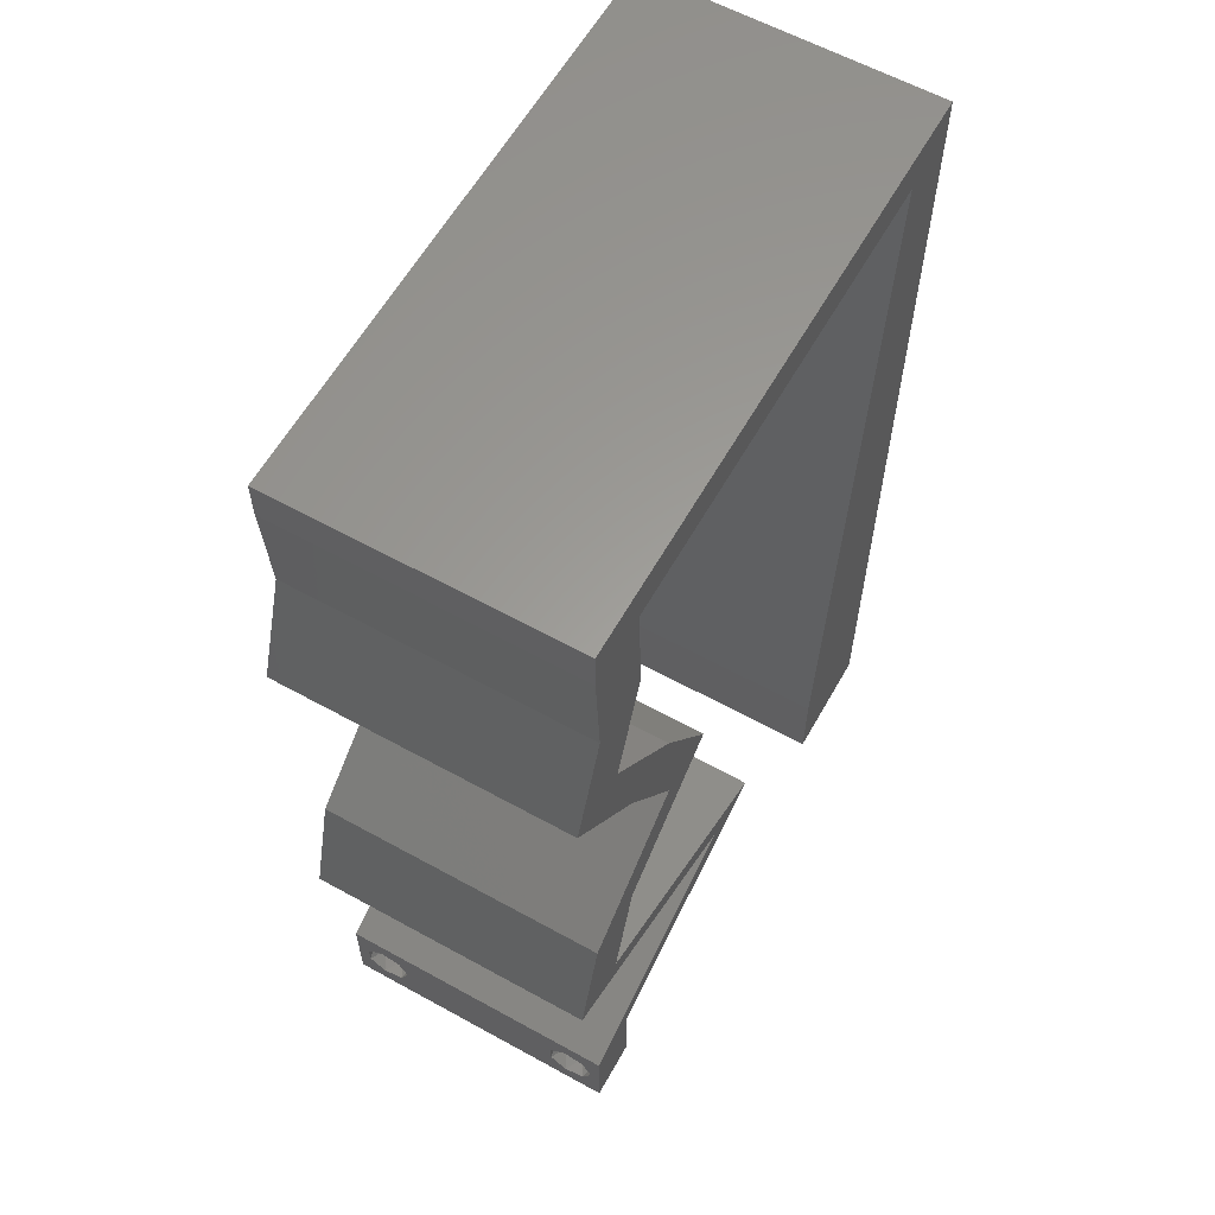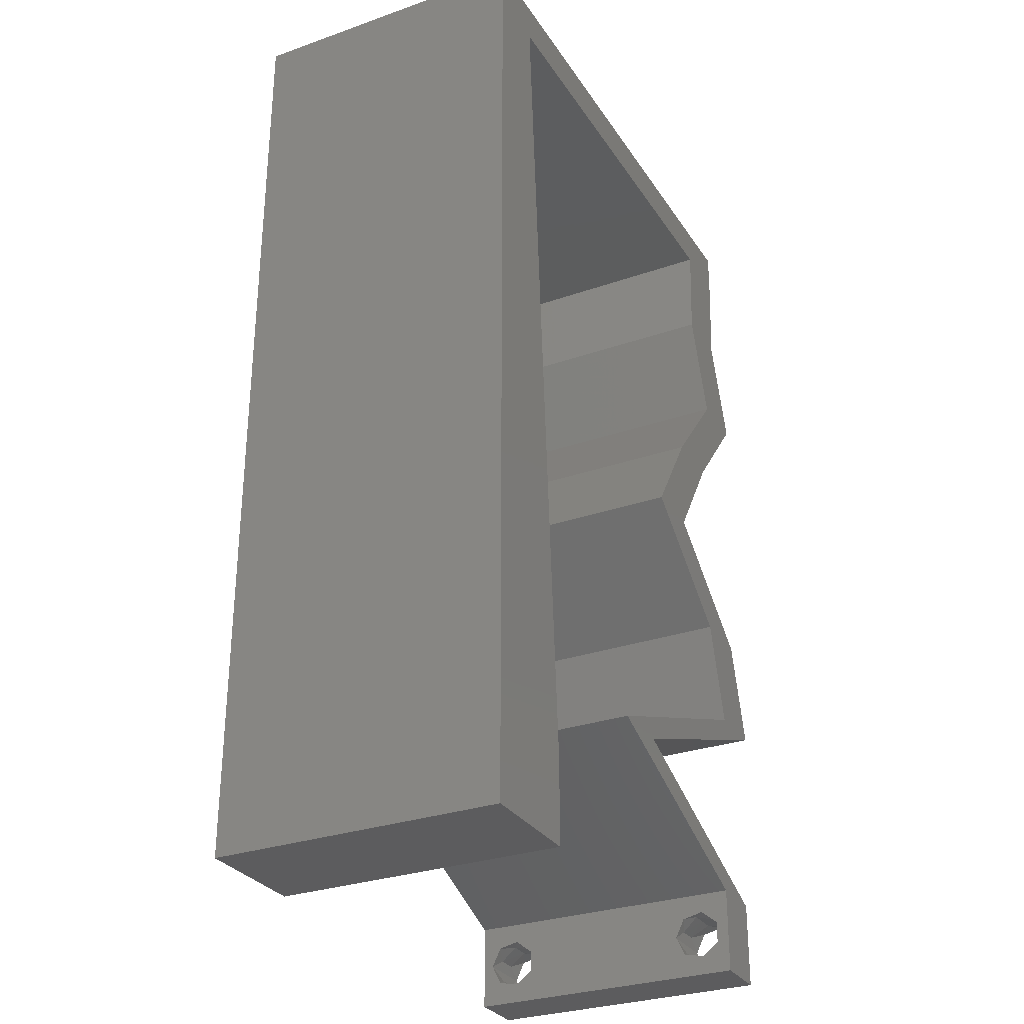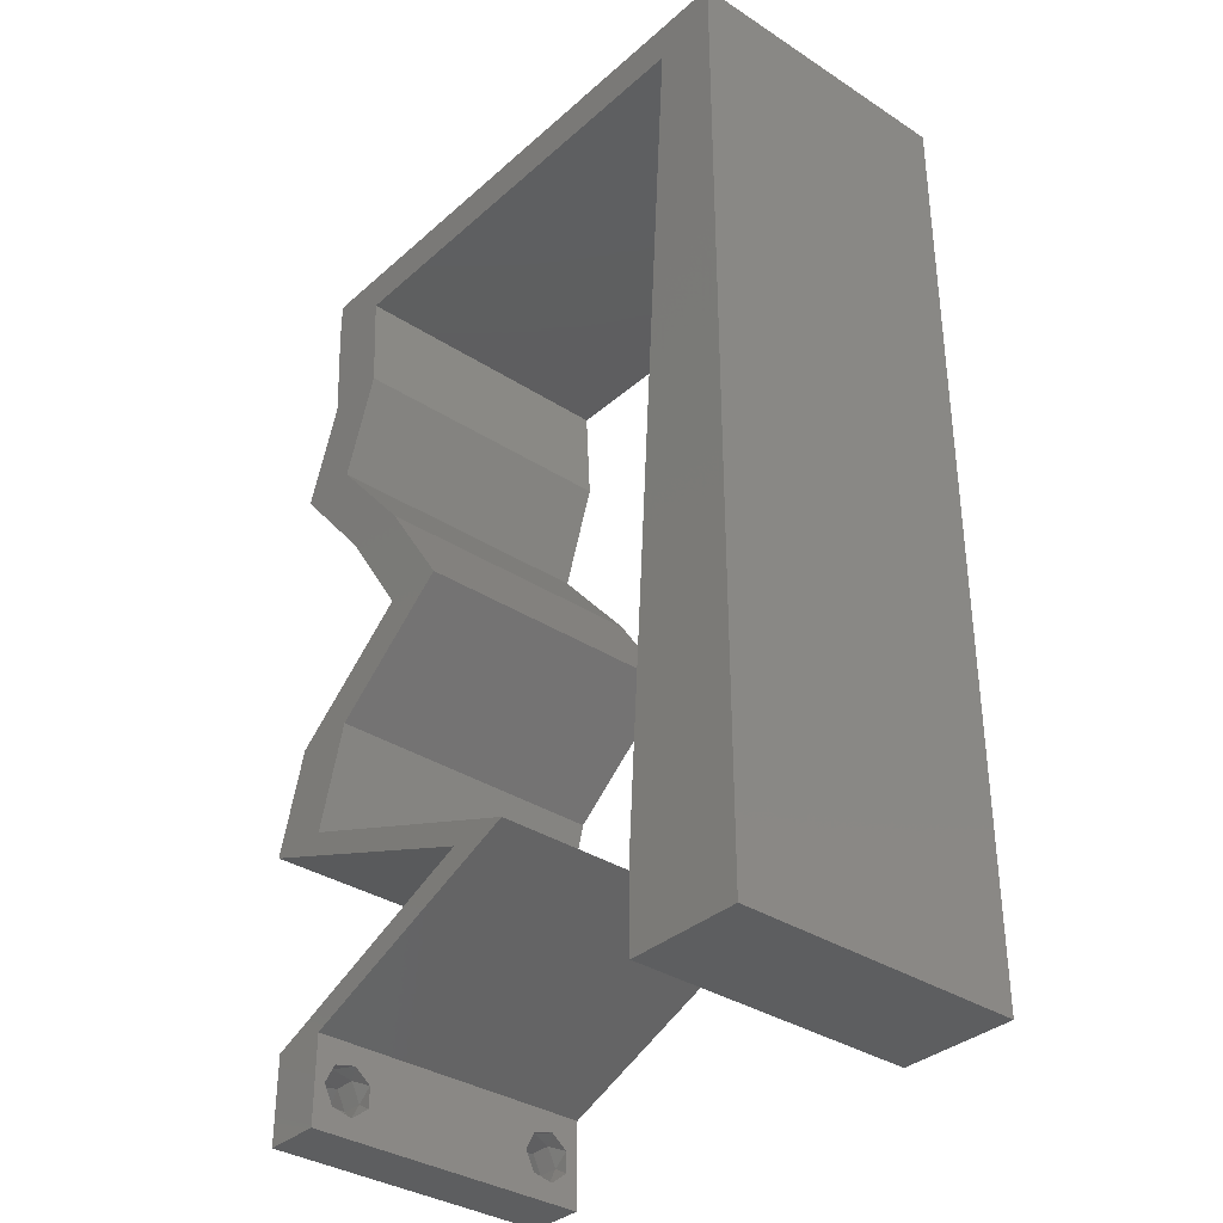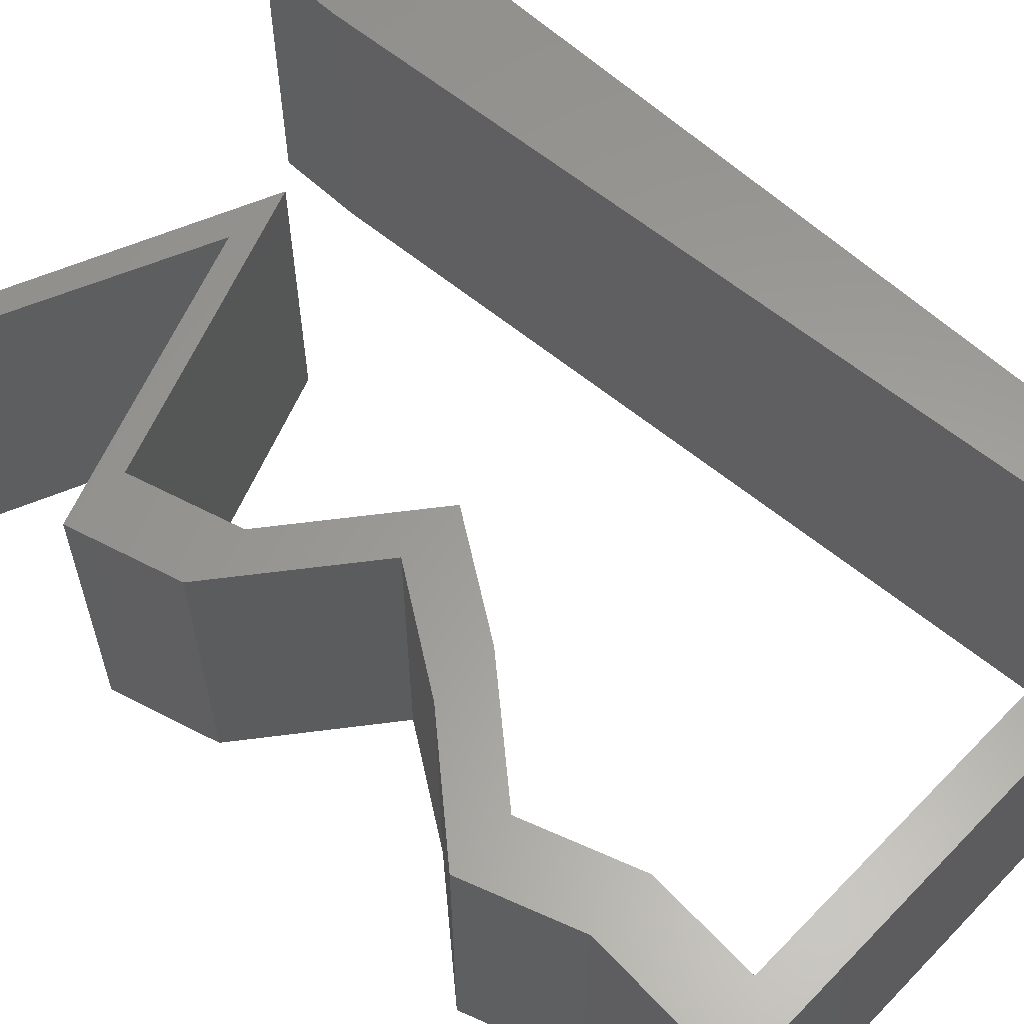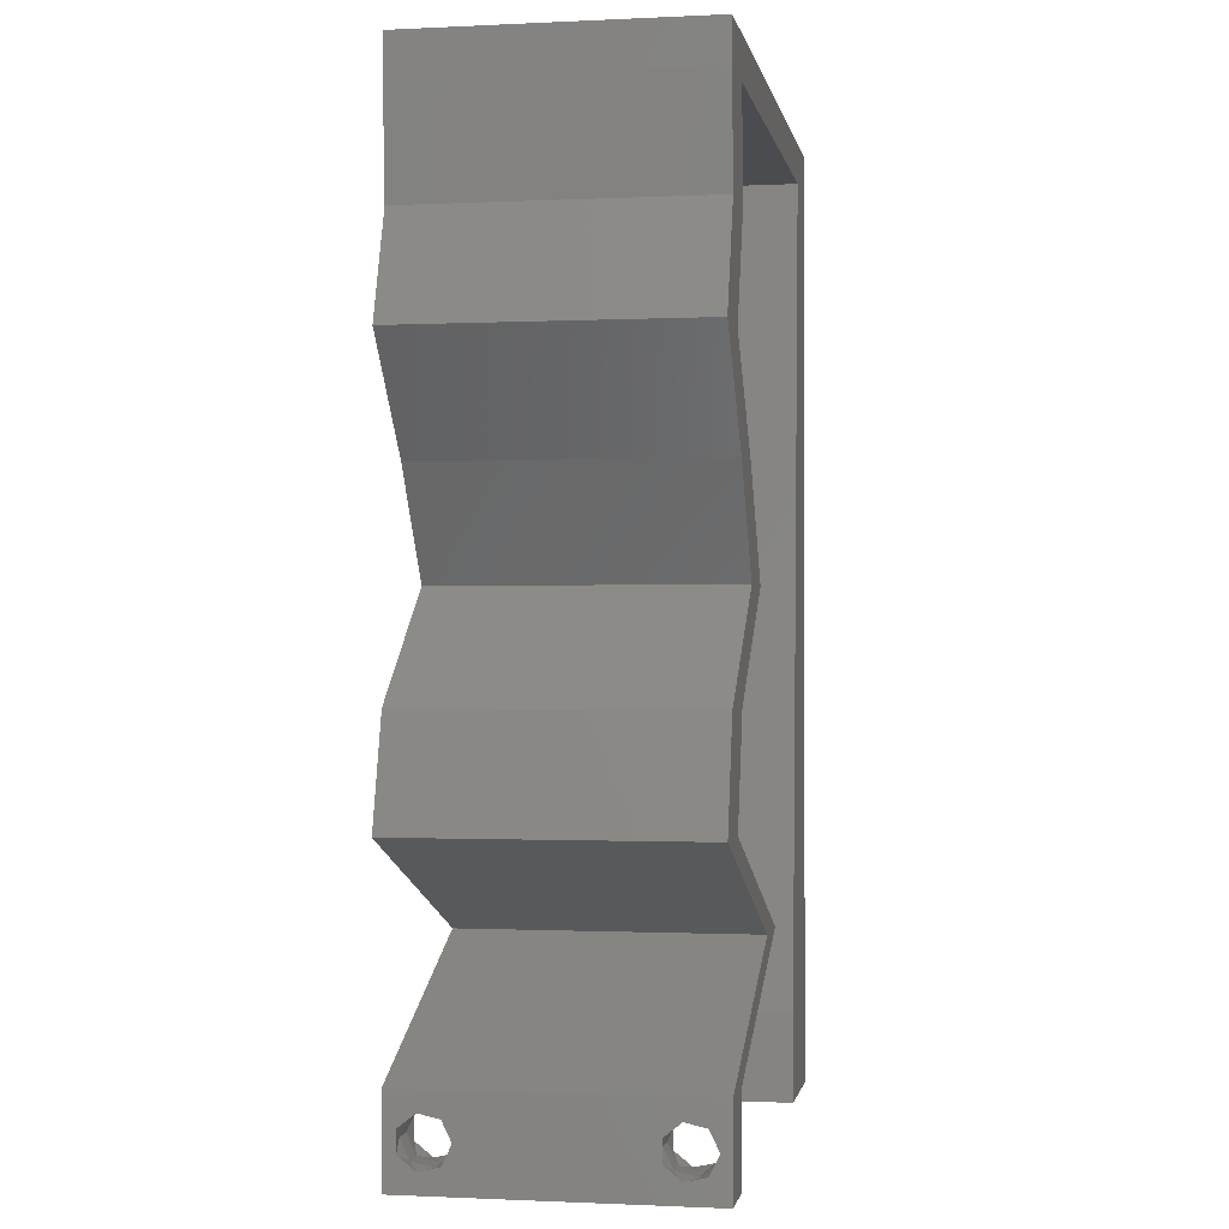
<metadata>
{"format":"stl","ext":"stl","renderer":"f3d","projection":"perspective","resolution":1024,"background":"white","views":[{"elev":60.6,"azim":119.4,"up":"+Y"},{"elev":-29.9,"azim":-62.9,"up":"+Y"},{"elev":-35.0,"azim":-130.7,"up":"+Y"},{"elev":60.5,"azim":133.8,"up":"+Z"},{"elev":-0.8,"azim":100.1,"up":"+Y"}]}
</metadata>
<code>
# stl→obj: 252 verts, 508 faces
v 0.04 0 0.01
v 0.04 -0.006 0.01
v 0.04 -0.002262 0.003932
v 0.04 -0.003 0.0159
v 0.04 -0.004657 0.002778
v 0.04 -0.006 0
v 0.04 -0.004329 0.00134
v 0.04 -0.001671 0.00134
v 0.04 0 0
v 0.04 -0.001343 0.002778
v 0.04 -0.003 0.0007
v 0.04 0 0.02
v 0.04 -0.002262 0.01913
v 0.04 -0.001343 0.01798
v 0.04 -0.004657 0.01798
v 0.04 -0.003738 0.01913
v 0.04 -0.006 0.02
v 0.04 -0.001671 0.01654
v 0.04 -0.004329 0.01654
v 0.04 -0.003738 0.003932
v 0.036 -0.006 0.01
v 0.036 0 0.01
v 0.036 -0.002262 0.003932
v 0.036 -0.003 0.0159
v 0.036 -0.001343 0.002778
v 0.036 0 0
v 0.036 -0.001671 0.00134
v 0.036 -0.004657 0.002778
v 0.036 -0.004329 0.00134
v 0.036 -0.006 0
v 0.036 -0.003 0.0007
v 0.036 0 0.02
v 0.036 -0.001343 0.01798
v 0.036 -0.002262 0.01913
v 0.036 -0.006 0.02
v 0.036 -0.003738 0.01913
v 0.036 -0.004657 0.01798
v 0.036 -0.001671 0.01654
v 0.036 -0.004329 0.01654
v 0.036 -0.003738 0.003932
v 0.008 0 0.02
v 0 0 0.02
v 0.004 -0.003 0.02
v 0 -0.006 0.02
v 0.008 -0.006 0.02
v 0.00382 0.005861 0.02
v 0.006558 0.02289 0.02
v 0 0.024 0.02
v 0.003459 0.01758 0.02
v 0.007279 0.01144 0.02
v 0 0.012 0.02
v 0.0356 0.05722 0.02
v 0.04 0.05722 0.02
v 0.04 0.06 0.02
v 0.03518 0.05007 0.02
v 0.03958 0.05007 0.02
v 0.03759 0.05364 0.02
v 0.038 -0.003 0.02
v 0.004395 0.05722 0.02
v 0.01 0.06 0.02
v 0 0.06 0.02
v 0.03 0.06 0.02
v 0.03114 0.02861 0.02
v 0.03566 0.02146 0.02
v 0.04006 0.02146 0.02
v 0.02674 0.02861 0.02
v 0.03769 0.0143 0.02
v 0.03271 0.01073 0.02
v 0.04209 0.0143 0.02
v 0.02746 0.003576 0.02
v 0.02333 0.007152 0.02
v 0.01893 0.007152 0.02
v 0.02831 0.01073 0.02
v 0.03167 0.003576 0.02
v 0.0252 0.05722 0.02
v 0.0148 0.05722 0.02
v 0.02 0.06 0.02
v 0 0.048 0.02
v 0.03768 0.04291 0.02
v 0.04208 0.04291 0.02
v 0.03592 0.03576 0.02
v 0.03151 0.03576 0.02
v 0.005116 0.04577 0.02
v 0 0.036 0.02
v 0.005837 0.03433 0.02
v 0 -0.006 0.01
v 0 -0.003 0.015
v 0 0 0.01
v 0 -0.006 0
v 0 -0.003 0.005
v 0 0 0
v 0.004 -0.006 0.015
v 0.008 -0.006 0.01
v 0.004 -0.006 0.005
v 0.008 -0.006 0
v 0 0.009 0.0114
v 0 0.06 0
v 0 0.051 0.0086
v 0 0.06 0.01
v 0 0.048 0
v 0 0.0415 0.009767
v 0 0.03 0.01
v 0 0.036 0
v 0 0.024 0
v 0 0.0185 0.01023
v 0 0.012 0
v 0 0.005337 0.005128
v 0 0.05466 0.01487
v 0.008 0 0
v 0.004 -0.003 0
v 0.00382 0.005861 0
v 0.006558 0.02289 0
v 0.003459 0.01758 0
v 0.007279 0.01144 0
v 0.0356 0.05722 0
v 0.04 0.06 0
v 0.04 0.05722 0
v 0.03518 0.05007 0
v 0.03759 0.05364 0
v 0.03958 0.05007 0
v 0.038 -0.003 0
v 0.004395 0.05722 0
v 0.01 0.06 0
v 0.03 0.06 0
v 0.03114 0.02861 0
v 0.04006 0.02146 0
v 0.03566 0.02146 0
v 0.02674 0.02861 0
v 0.03769 0.0143 0
v 0.04209 0.0143 0
v 0.03271 0.01073 0
v 0.02746 0.003576 0
v 0.01893 0.007152 0
v 0.02333 0.007152 0
v 0.02831 0.01073 0
v 0.03167 0.003576 0
v 0.0252 0.05722 0
v 0.0148 0.05722 0
v 0.02 0.06 0
v 0.04208 0.04291 0
v 0.03768 0.04291 0
v 0.03592 0.03576 0
v 0.03151 0.03576 0
v 0.005116 0.04577 0
v 0.005837 0.03433 0
v 0.008 0 0.01
v 0.008 -0.003 0.015
v 0.008 -0.003 0.005
v 0.015 0.06 0.01134
v 0.025 0.06 0.008977
v 0.006575 0.06 0.007337
v 0.03344 0.06 0.01273
v 0.04 0.06 0.01
v 0.03407 0.06 0.005945
v 0.005798 0.06 0.01422
v 0.04 0.05722 0.01
v 0.03979 0.05364 0.015
v 0.03958 0.05007 0.01
v 0.03979 0.05364 0.005
v 0.04208 0.04291 0.01
v 0.04083 0.04649 0.015
v 0.04083 0.04649 0.005
v 0.039 0.03934 0.015
v 0.03592 0.03576 0.01
v 0.039 0.03934 0.005
v 0.03353 0.03218 0.015
v 0.03114 0.02861 0.01
v 0.03353 0.03218 0.005
v 0.0356 0.02503 0.005676
v 0.0356 0.02503 0.01427
v 0.04006 0.02146 0.01
v 0.04209 0.0143 0.01
v 0.04108 0.01788 0.015
v 0.04108 0.01788 0.005
v 0.03002 0.009701 0.007031
v 0.03505 0.01162 0.01247
v 0.02333 0.007152 0.01
v 0.03684 0.0123 0.0056
v 0.02884 0.009251 0.01412
v 0.03026 0.004181 0.007722
v 0.03383 0.002648 0.01332
v 0.03566 0.001864 0.005251
v 0.02844 0.004958 0.01424
v 0.02906 0.002907 0.007679
v 0.01893 0.007152 0.01
v 0.02524 0.004507 0.0132
v 0.03081 0.002173 0.01422
v 0.0232 0.005364 0.005
v 0.031 0.01176 0.007031
v 0.02597 0.009838 0.01247
v 0.03769 0.0143 0.01
v 0.02418 0.009153 0.0056
v 0.03218 0.01221 0.01412
v 0.03667 0.01788 0.015
v 0.03566 0.02146 0.01
v 0.03667 0.01788 0.005
v 0.0312 0.02503 0.005676
v 0.0312 0.02503 0.01427
v 0.02674 0.02861 0.01
v 0.02912 0.03218 0.015
v 0.03151 0.03576 0.01
v 0.02912 0.03218 0.005
v 0.03459 0.03934 0.015
v 0.03768 0.04291 0.01
v 0.03459 0.03934 0.005
v 0.03518 0.05007 0.01
v 0.03643 0.04649 0.015
v 0.03643 0.04649 0.005
v 0.03539 0.05364 0.015
v 0.03539 0.05364 0.005
v 0.0356 0.05722 0.01
v 0.02 0.05722 0.01099
v 0.02851 0.05722 0.007531
v 0.01148 0.05722 0.007531
v 0.004395 0.05722 0.01
v 0.02967 0.05722 0.01434
v 0.01032 0.05722 0.01434
v 0.004937 0.04863 0.008295
v 0.007459 0.00859 0.008295
v 0.006198 0.02861 0.009978
v 0.006889 0.01764 0.009712
v 0.005507 0.03957 0.009712
v 0.007657 0.005452 0.015
v 0.0385 -0.002262 0.01607
v 0.0375 -0.003738 0.01607
v 0.03712 -0.002262 0.01607
v 0.03888 -0.003738 0.01607
v 0.03873 -0.003 0.0193
v 0.03727 -0.001671 0.01866
v 0.03875 -0.001671 0.01866
v 0.03727 -0.004329 0.01866
v 0.03875 -0.004329 0.01866
v 0.03725 -0.003 0.0193
v 0.03873 -0.004657 0.01722
v 0.03725 -0.004657 0.01722
v 0.03798 -0.00134 0.01723
v 0.03687 -0.001344 0.01722
v 0.03914 -0.001343 0.01722
v 0.0375 -0.003738 0.0008684
v 0.03727 -0.002262 0.0008684
v 0.03874 -0.002242 0.0008785
v 0.03888 -0.003738 0.0008684
v 0.03727 -0.004329 0.00346
v 0.03873 -0.003 0.0041
v 0.03875 -0.004329 0.00346
v 0.03873 -0.001343 0.002022
v 0.03727 -0.001671 0.00346
v 0.03725 -0.001343 0.002022
v 0.03725 -0.003 0.0041
v 0.03875 -0.001671 0.00346
v 0.03873 -0.004657 0.002022
v 0.03725 -0.004657 0.002022
f 1 2 3
f 1 4 2
f 5 6 7
f 8 9 10
f 7 6 11
f 11 9 8
f 12 13 14
f 15 16 17
f 12 17 13
f 13 17 16
f 6 9 11
f 10 9 1
f 1 12 18
f 18 12 14
f 2 19 17
f 19 15 17
f 2 6 5
f 18 4 1
f 4 19 2
f 10 1 3
f 20 2 5
f 3 2 20
f 21 22 23
f 24 22 21
f 25 26 27
f 28 29 30
f 30 29 31
f 27 26 31
f 32 33 34
f 35 36 37
f 34 35 32
f 36 35 34
f 32 38 33
f 26 30 31
f 25 22 26
f 35 39 21
f 37 39 35
f 22 38 32
f 30 21 28
f 21 39 24
f 24 38 22
f 28 21 40
f 40 21 23
f 23 22 25
f 41 42 43
f 44 45 43
f 42 41 46
f 47 48 49
f 50 51 46
f 52 53 54
f 55 56 57
f 51 50 49
f 53 52 57
f 35 17 58
f 42 44 43
f 45 41 43
f 12 32 58
f 51 42 46
f 59 60 61
f 62 52 54
f 56 53 57
f 63 64 65
f 66 64 63
f 67 68 69
f 70 71 72
f 71 73 72
f 73 71 68
f 70 74 71
f 17 12 58
f 32 12 74
f 32 35 58
f 74 70 32
f 68 67 73
f 52 55 57
f 62 75 52
f 60 59 76
f 41 50 46
f 48 51 49
f 77 60 76
f 62 77 75
f 75 77 76
f 50 47 49
f 78 59 61
f 56 79 80
f 55 79 56
f 80 79 81
f 81 82 63
f 79 82 81
f 82 66 63
f 69 65 67
f 65 64 67
f 59 78 83
f 84 48 85
f 85 48 47
f 78 84 83
f 83 84 85
f 86 87 88
f 42 87 44
f 89 90 91
f 88 90 86
f 44 87 86
f 88 87 42
f 86 90 89
f 91 90 88
f 45 92 93
f 86 92 44
f 89 94 86
f 93 94 95
f 44 92 45
f 93 92 86
f 95 94 89
f 86 94 93
f 42 96 88
f 97 98 99
f 100 98 97
f 51 96 42
f 101 102 84
f 103 102 101
f 103 101 100
f 84 102 48
f 104 102 103
f 105 102 104
f 48 105 51
f 78 101 84
f 106 105 104
f 48 102 105
f 91 107 106
f 61 108 78
f 78 98 101
f 106 96 105
f 106 107 96
f 78 108 98
f 105 96 51
f 101 98 100
f 99 108 61
f 88 107 91
f 96 107 88
f 98 108 99
f 109 110 91
f 89 110 95
f 91 111 109
f 112 113 104
f 114 111 106
f 115 116 117
f 118 119 120
f 106 113 114
f 117 119 115
f 30 121 6
f 91 110 89
f 95 110 109
f 9 121 26
f 106 111 91
f 122 97 123
f 124 116 115
f 120 119 117
f 125 126 127
f 128 125 127
f 129 130 131
f 132 133 134
f 134 133 135
f 135 131 134
f 132 134 136
f 6 121 9
f 26 136 9
f 26 121 30
f 136 26 132
f 131 135 129
f 115 119 118
f 124 115 137
f 122 123 138
f 109 111 114
f 104 113 106
f 138 123 139
f 124 137 139
f 139 137 138
f 114 113 112
f 100 97 122
f 120 140 141
f 118 120 141
f 140 142 141
f 142 125 143
f 141 142 143
f 143 125 128
f 130 129 126
f 126 129 127
f 144 100 122
f 103 145 104
f 145 112 104
f 103 100 144
f 144 145 103
f 146 147 93
f 45 147 41
f 109 148 95
f 93 148 146
f 41 147 146
f 93 147 45
f 95 148 93
f 146 148 109
f 123 149 139
f 62 150 77
f 149 150 139
f 77 150 149
f 123 151 149
f 62 152 150
f 139 150 124
f 77 149 60
f 97 151 123
f 99 151 97
f 54 152 62
f 153 152 54
f 150 154 124
f 149 155 60
f 152 154 150
f 151 155 149
f 124 154 116
f 116 154 153
f 61 155 99
f 60 155 61
f 99 155 151
f 153 154 152
f 153 54 53
f 156 153 53
f 117 116 153
f 117 153 156
f 56 157 53
f 156 157 158
f 158 159 156
f 117 159 120
f 53 157 156
f 158 157 56
f 156 159 117
f 120 159 158
f 160 161 80
f 56 161 158
f 140 162 160
f 158 162 120
f 80 161 56
f 158 161 160
f 120 162 140
f 160 162 158
f 80 163 160
f 164 163 81
f 160 165 140
f 142 165 164
f 81 163 80
f 160 163 164
f 140 165 142
f 164 165 160
f 81 166 164
f 167 166 63
f 164 168 142
f 125 168 167
f 63 166 81
f 164 166 167
f 142 168 125
f 167 168 164
f 125 169 126
f 65 170 63
f 63 170 167
f 171 170 65
f 170 169 167
f 171 169 170
f 167 169 125
f 126 169 171
f 172 173 69
f 65 173 171
f 171 174 126
f 130 174 172
f 171 173 172
f 69 173 65
f 126 174 130
f 172 174 171
f 131 175 134
f 69 176 172
f 68 176 69
f 134 175 177
f 130 178 131
f 172 178 130
f 71 179 68
f 177 179 71
f 131 178 175
f 179 176 68
f 175 178 176
f 179 175 176
f 176 178 172
f 177 175 179
f 134 180 136
f 177 180 134
f 1 181 12
f 12 181 74
f 9 182 1
f 71 183 177
f 136 182 9
f 74 183 71
f 1 182 181
f 181 182 180
f 183 180 177
f 180 182 136
f 183 181 180
f 74 181 183
f 2 17 35
f 21 2 35
f 30 6 2
f 30 2 21
f 26 184 132
f 22 184 26
f 185 186 72
f 72 186 70
f 32 187 22
f 133 188 185
f 132 188 133
f 70 187 32
f 185 188 186
f 186 188 184
f 187 184 22
f 184 188 132
f 187 186 184
f 70 186 187
f 135 189 129
f 72 190 185
f 73 190 72
f 129 189 191
f 133 192 135
f 185 192 133
f 67 193 73
f 191 193 67
f 135 192 189
f 193 190 73
f 189 192 190
f 193 189 190
f 190 192 185
f 191 189 193
f 67 194 191
f 195 194 64
f 127 196 195
f 191 196 129
f 64 194 67
f 191 194 195
f 129 196 127
f 195 196 191
f 127 197 128
f 66 198 64
f 64 198 195
f 199 198 66
f 198 197 195
f 199 197 198
f 195 197 127
f 128 197 199
f 66 200 199
f 201 200 82
f 199 202 128
f 143 202 201
f 82 200 66
f 199 200 201
f 128 202 143
f 201 202 199
f 82 203 201
f 204 203 79
f 201 205 143
f 141 205 204
f 79 203 82
f 201 203 204
f 143 205 141
f 204 205 201
f 206 207 55
f 79 207 204
f 118 208 206
f 204 208 141
f 55 207 79
f 141 208 118
f 204 207 206
f 206 208 204
f 52 209 55
f 118 210 115
f 206 209 211
f 211 210 206
f 55 209 206
f 211 209 52
f 206 210 118
f 115 210 211
f 137 212 138
f 137 213 212
f 212 214 138
f 76 212 75
f 122 214 215
f 211 213 115
f 138 214 122
f 115 213 137
f 212 216 75
f 76 217 212
f 213 216 212
f 212 217 214
f 75 216 52
f 59 217 76
f 52 216 211
f 215 217 59
f 211 216 213
f 214 217 215
f 83 218 59
f 109 219 146
f 215 218 122
f 114 219 109
f 122 218 144
f 47 220 85
f 112 221 114
f 144 222 145
f 220 222 85
f 47 221 220
f 220 221 112
f 145 222 220
f 85 222 83
f 145 220 112
f 50 221 47
f 50 223 219
f 222 218 83
f 50 219 221
f 41 223 50
f 221 219 114
f 144 218 222
f 146 223 41
f 219 223 146
f 59 218 215
f 24 4 224
f 4 24 225
f 24 224 226
f 4 225 227
f 228 229 230
f 231 228 232
f 229 228 233
f 228 231 233
f 234 231 232
f 231 234 235
f 234 225 235
f 226 236 237
f 224 236 226
f 225 234 227
f 13 16 228
f 34 33 229
f 37 36 231
f 13 228 230
f 228 16 232
f 34 229 233
f 231 36 233
f 14 13 230
f 16 15 232
f 36 34 233
f 37 231 235
f 225 39 235
f 39 37 235
f 15 19 234
f 230 229 236
f 15 234 232
f 224 18 238
f 236 224 238
f 229 33 237
f 14 230 238
f 234 19 227
f 24 39 225
f 4 18 224
f 236 229 237
f 38 24 226
f 19 4 227
f 230 236 238
f 38 226 237
f 33 38 237
f 18 14 238
f 11 31 239
f 31 11 240
f 240 11 241
f 11 239 242
f 243 244 245
f 246 247 248
f 244 243 249
f 247 246 250
f 247 244 249
f 244 247 250
f 240 246 248
f 251 243 245
f 243 251 252
f 246 240 241
f 251 239 252
f 239 251 242
f 23 25 247
f 3 20 244
f 28 40 243
f 8 10 246
f 247 25 248
f 244 20 245
f 23 247 249
f 3 244 250
f 243 40 249
f 246 10 250
f 25 27 248
f 20 5 245
f 40 23 249
f 10 3 250
f 27 31 240
f 28 243 252
f 27 240 248
f 239 29 252
f 29 28 252
f 5 7 251
f 5 251 245
f 8 246 241
f 251 7 242
f 31 29 239
f 7 11 242
f 11 8 241

</code>
